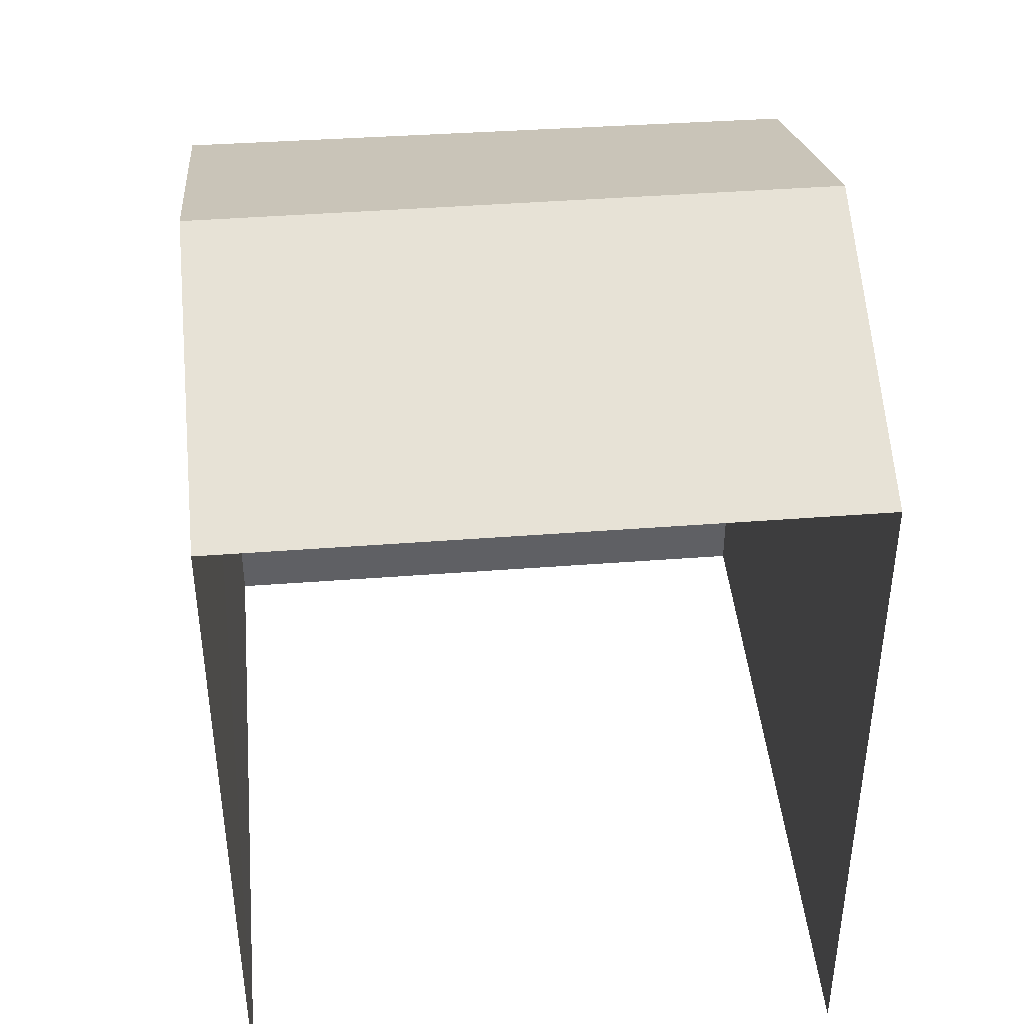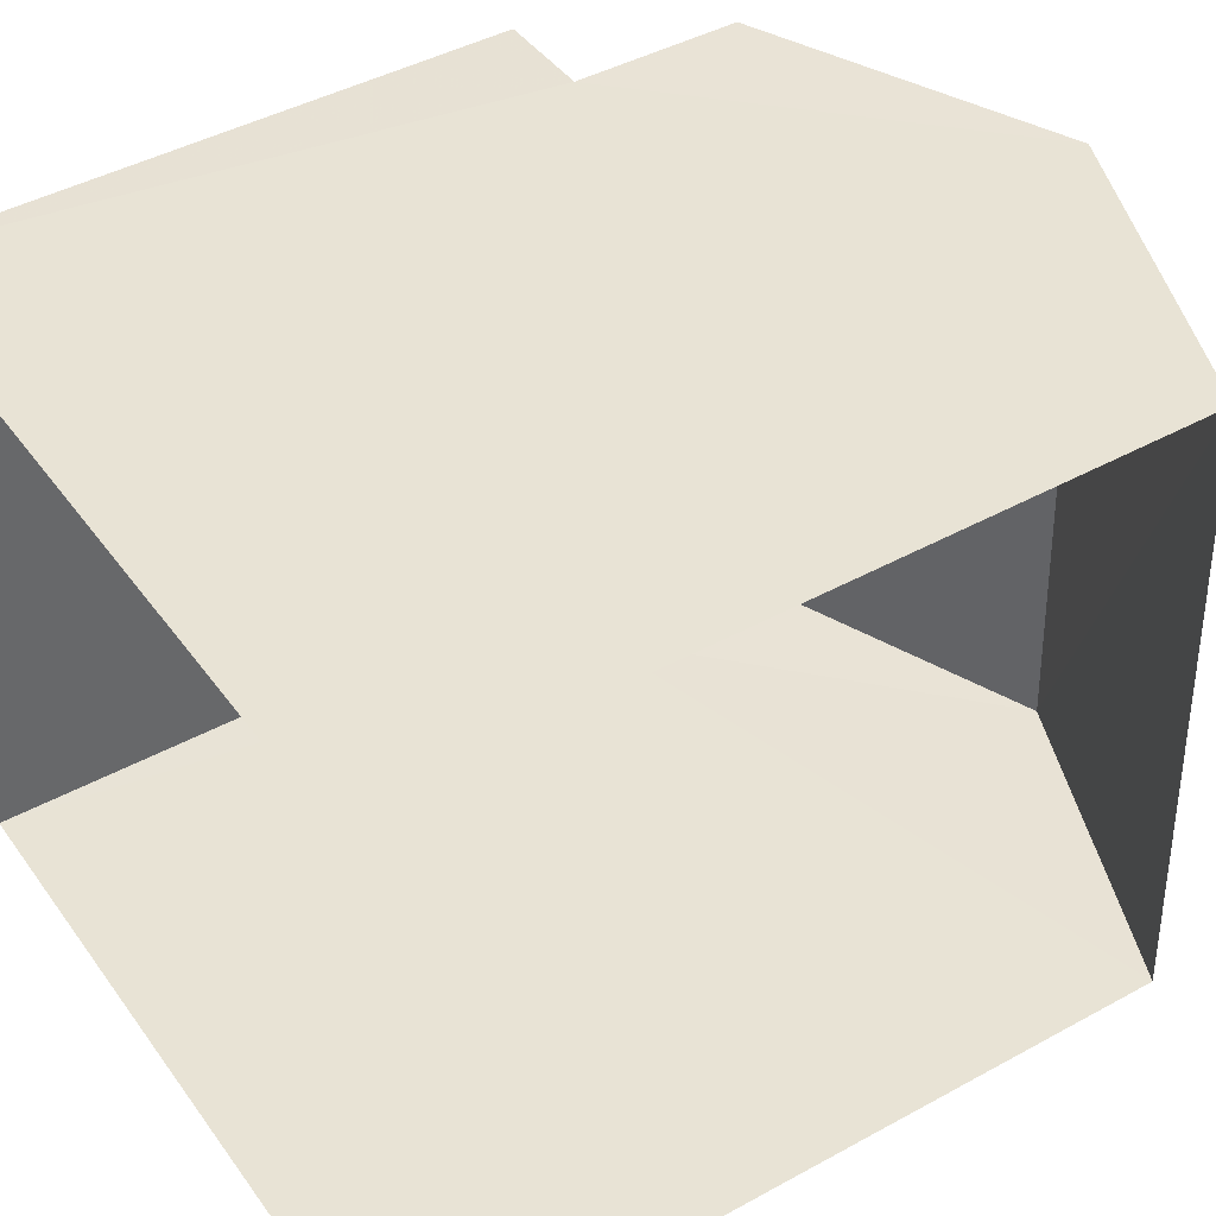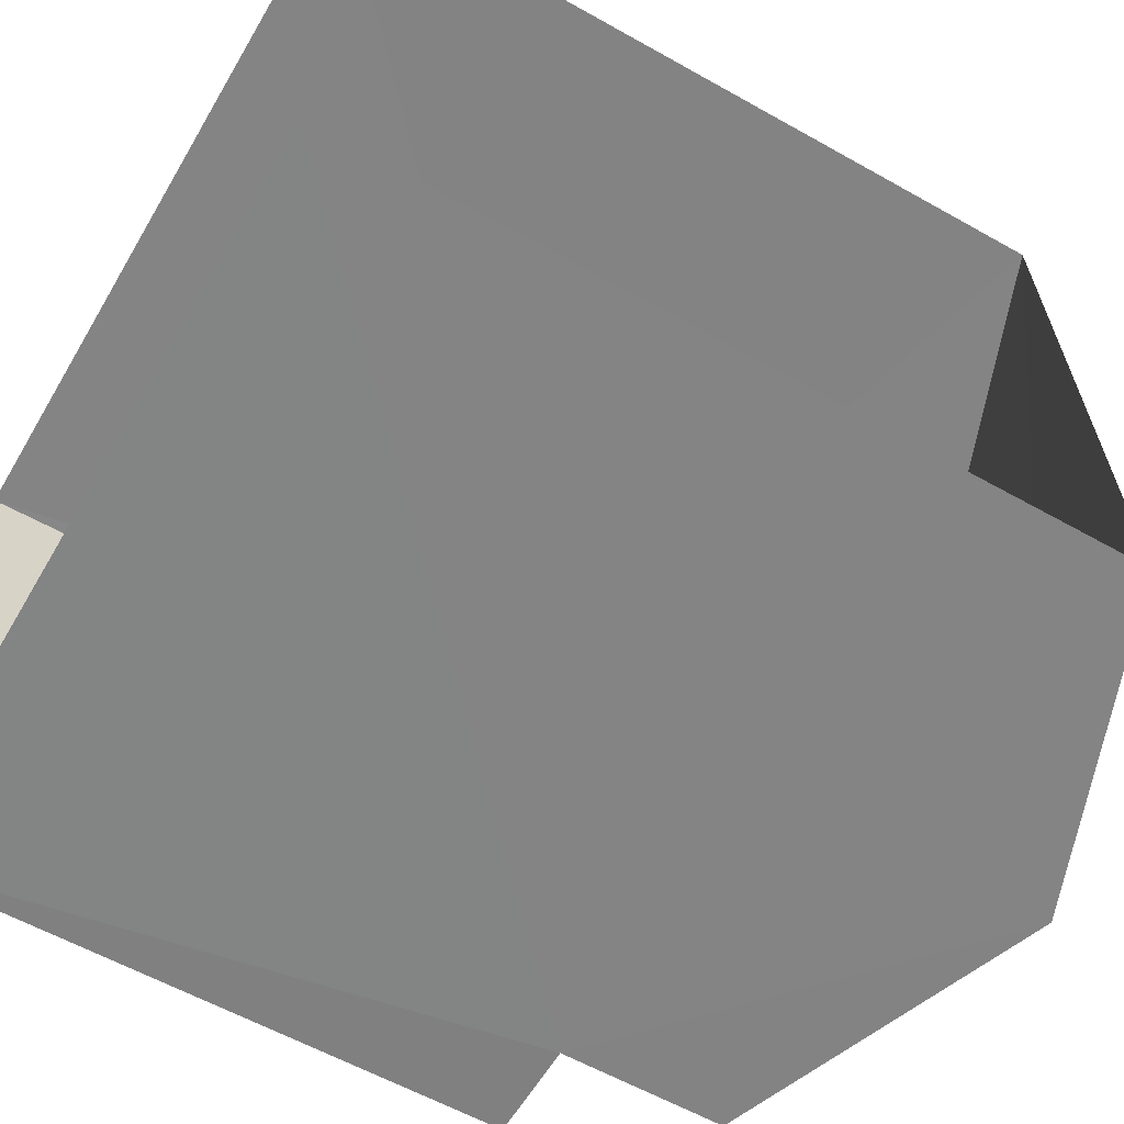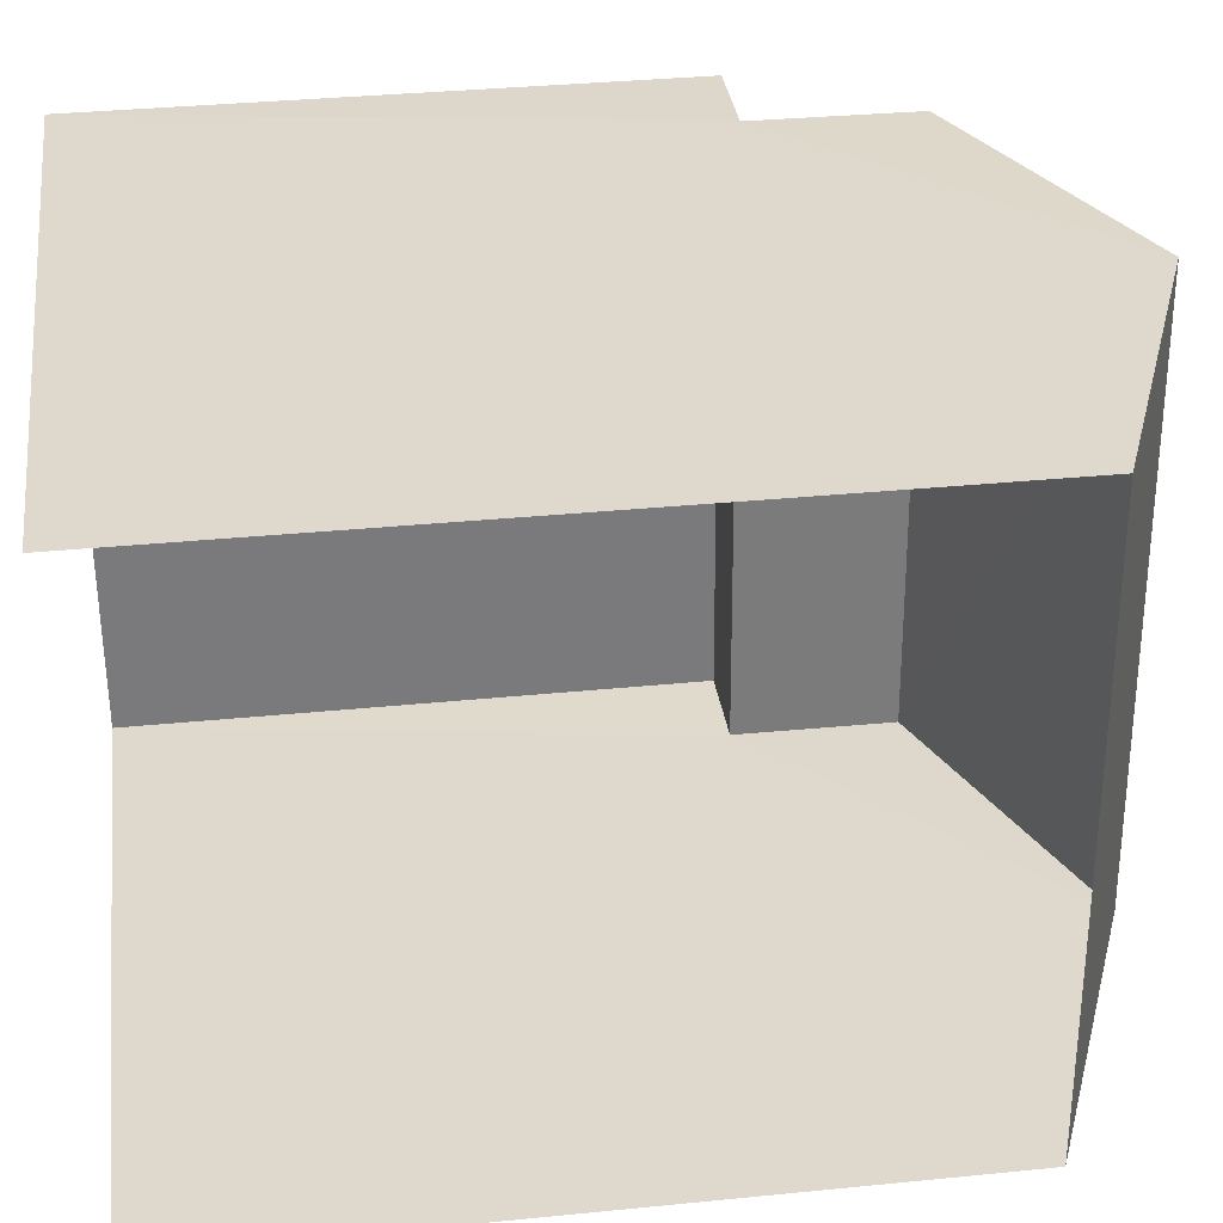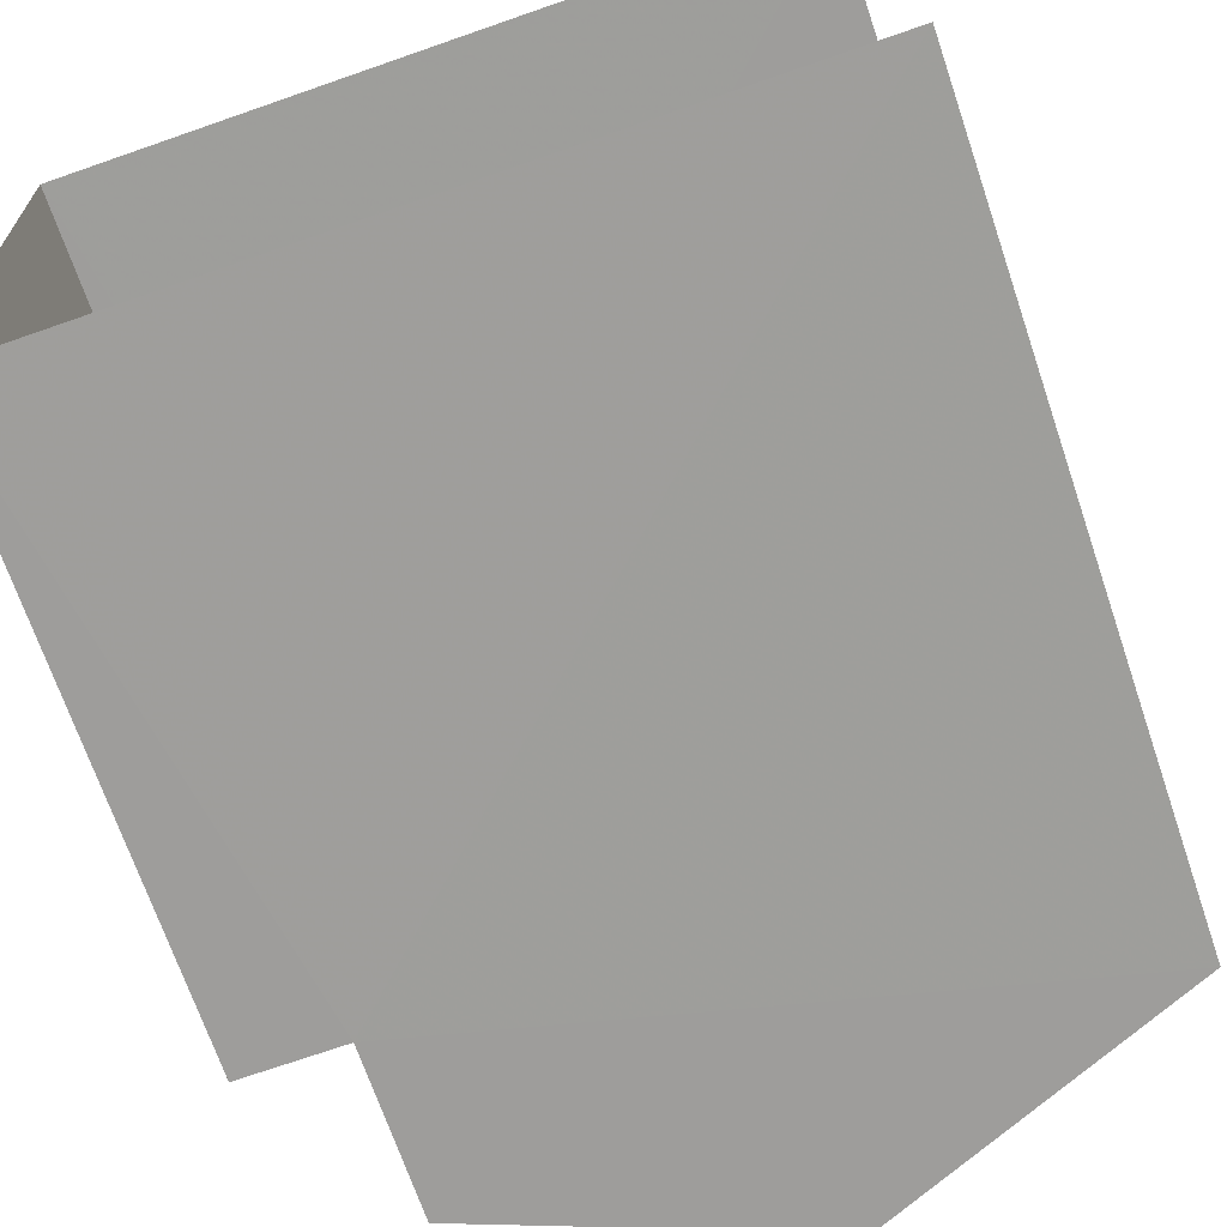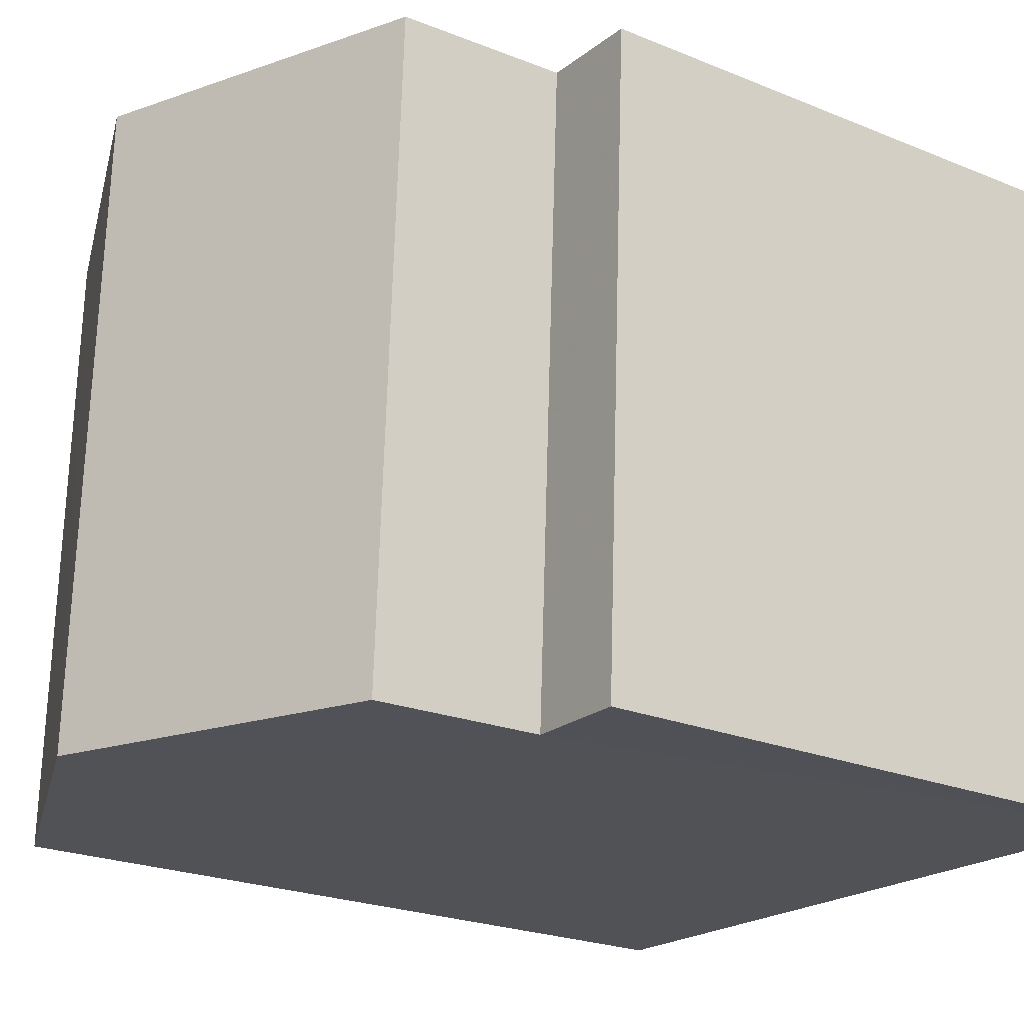
<metadata>
{"format":"obj","ext":"obj","renderer":"f3d","projection":"perspective","resolution":1024,"background":"white","views":[{"elev":42.4,"azim":-97.9,"up":"+Z"},{"elev":44.1,"azim":-122.6,"up":"+Y"},{"elev":-58.9,"azim":-120.3,"up":"+Y"},{"elev":34.6,"azim":-97.6,"up":"+Y"},{"elev":-69.6,"azim":-161.2,"up":"+Y"},{"elev":-23.3,"azim":55.5,"up":"+Y"}]}
</metadata>
<code>
v -3.721e+05 -1.035e+05 33.94
v -3.721e+05 -1.035e+05 33.94
v -3.721e+05 -1.035e+05 33.94
v -3.721e+05 -1.035e+05 33.94
v -3.721e+05 -1.035e+05 40.15
v -3.721e+05 -1.035e+05 40.15
v -3.721e+05 -1.035e+05 41.19
v -3.721e+05 -1.035e+05 41.19
v -3.721e+05 -1.035e+05 38.79
v -3.721e+05 -1.035e+05 38.79
v -3.721e+05 -1.035e+05 38.79
v -3.721e+05 -1.035e+05 38.79
v -3.721e+05 -1.035e+05 40.15
v -3.721e+05 -1.035e+05 40.15
f 1 2 3
f 4 1 3
f 13 3 2
f 14 13 2
f 5 6 7
f 8 5 7
f 9 10 11
f 12 9 11
f 13 14 8
f 7 13 8
f 13 7 12
f 13 12 3
f 7 6 12
f 3 12 4
f 4 12 11
f 8 14 9
f 5 8 9
f 14 2 9
f 9 2 1
f 9 1 10
f 10 1 4
f 11 10 4
f 9 6 5
f 9 12 6

</code>
